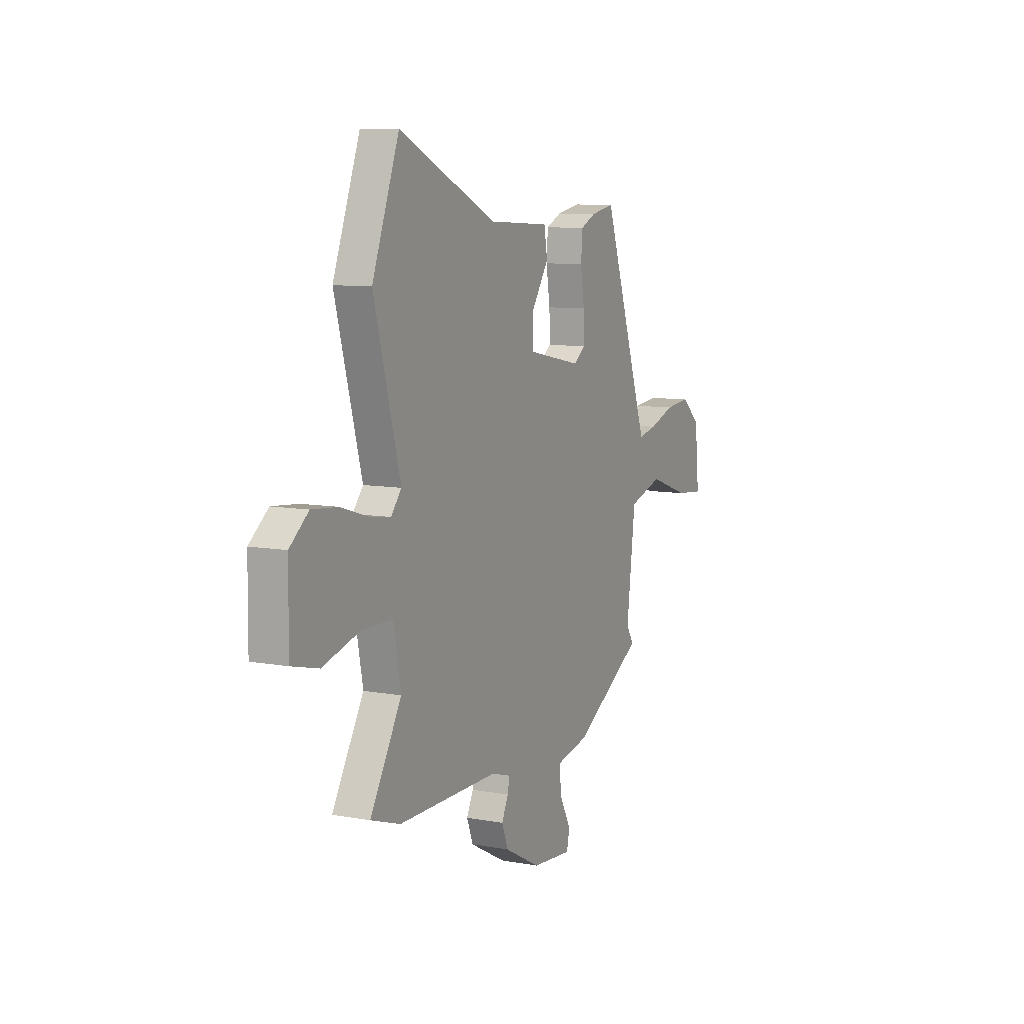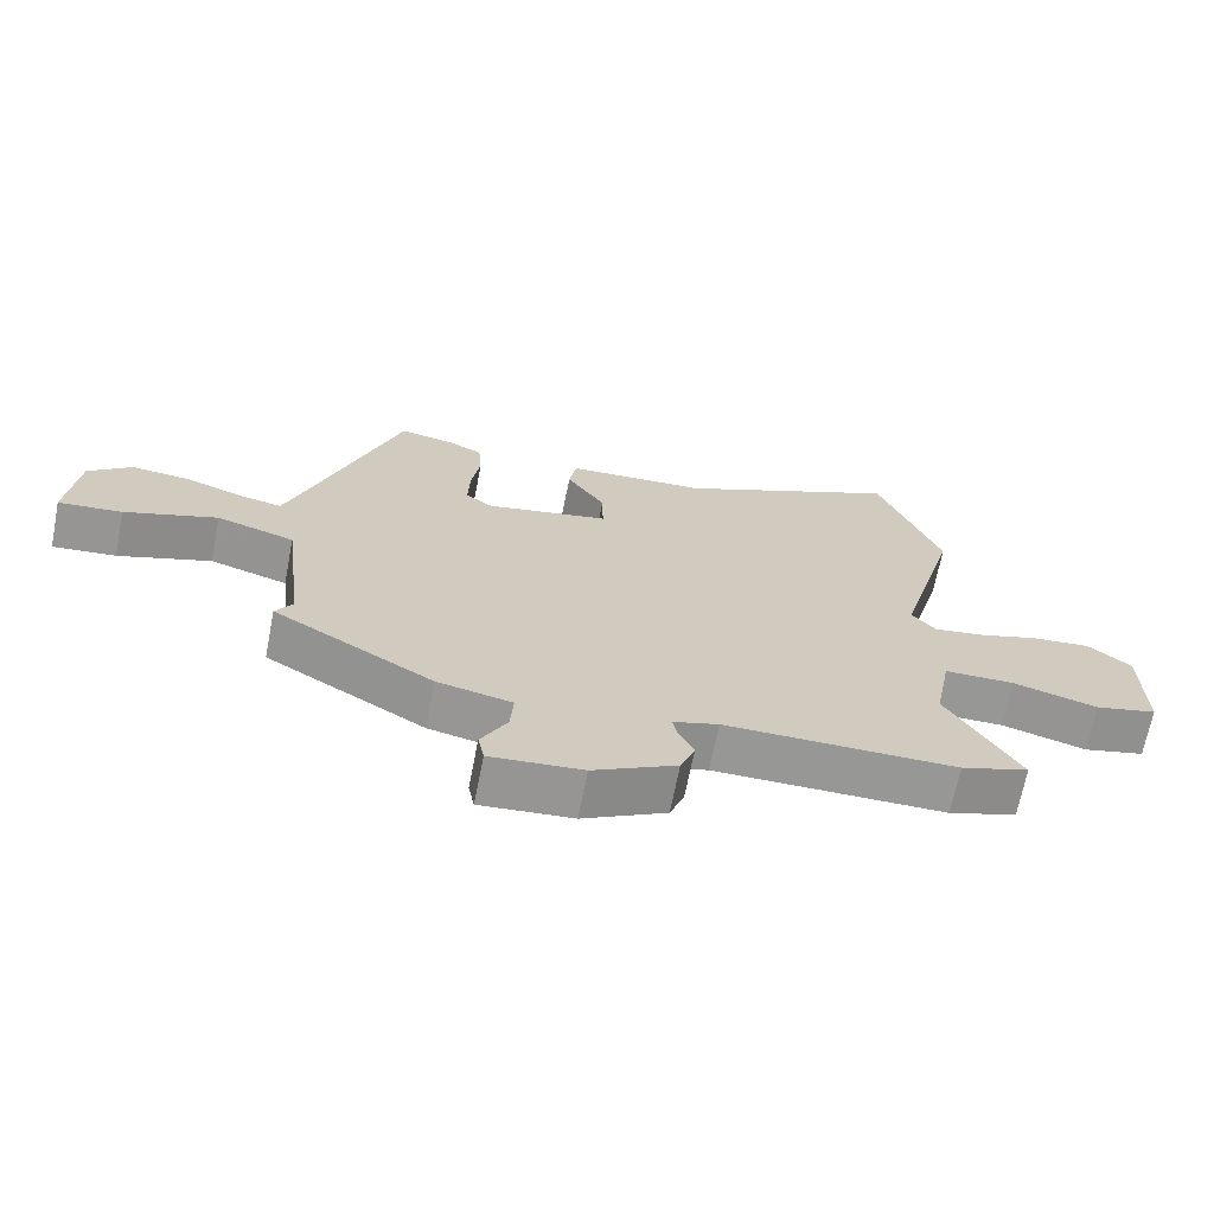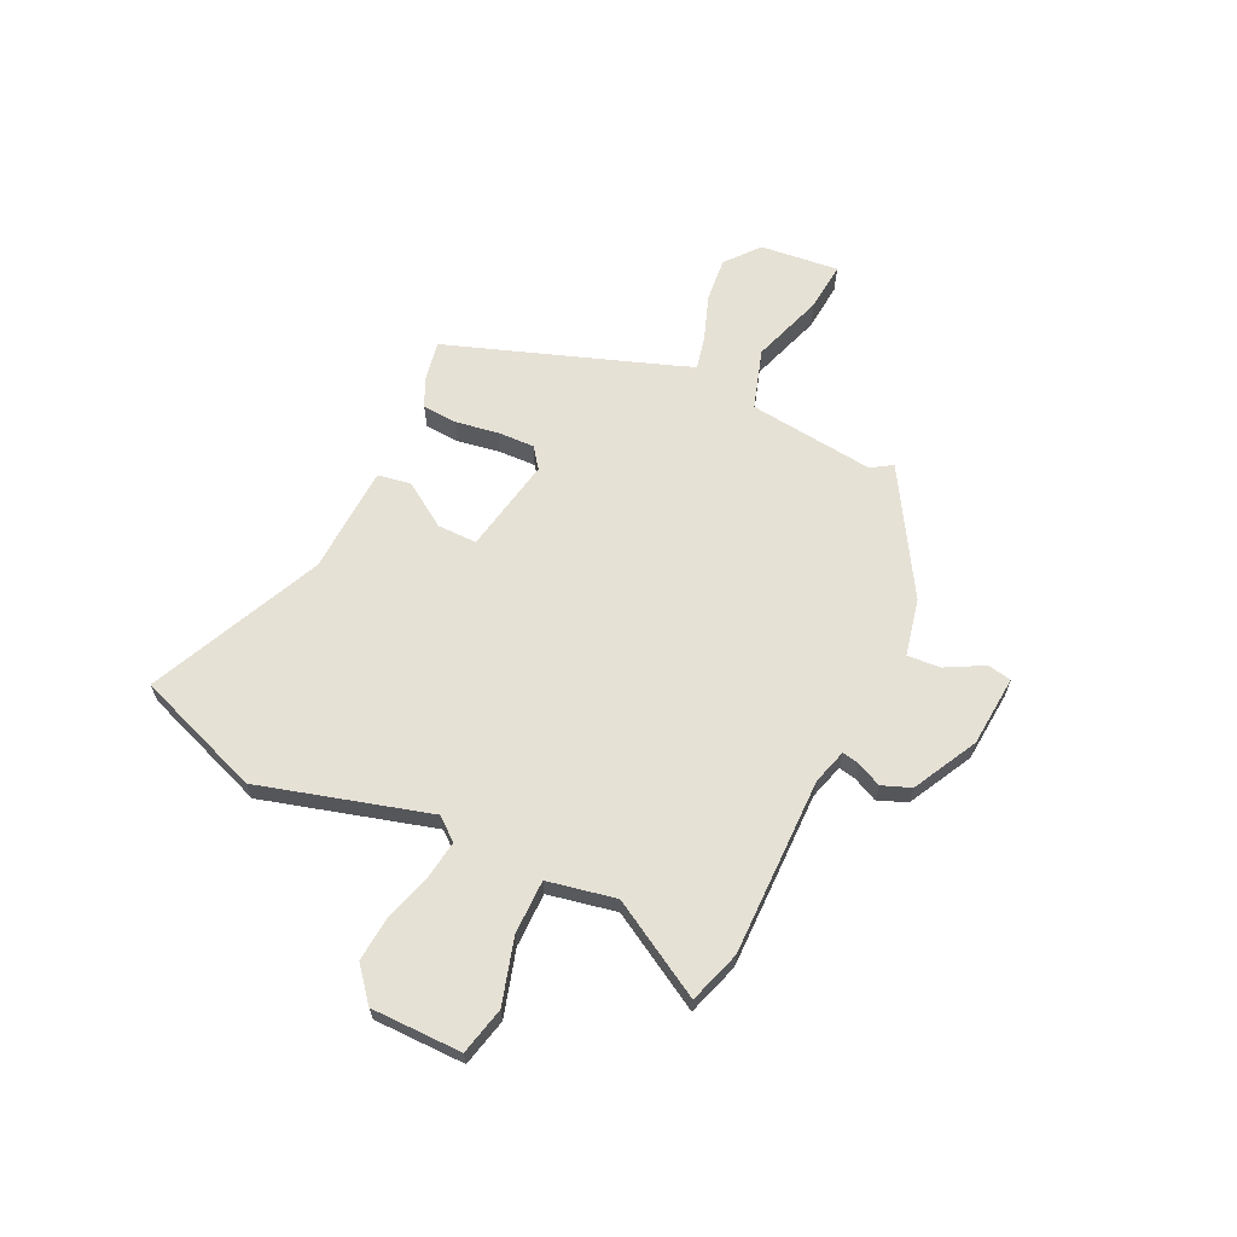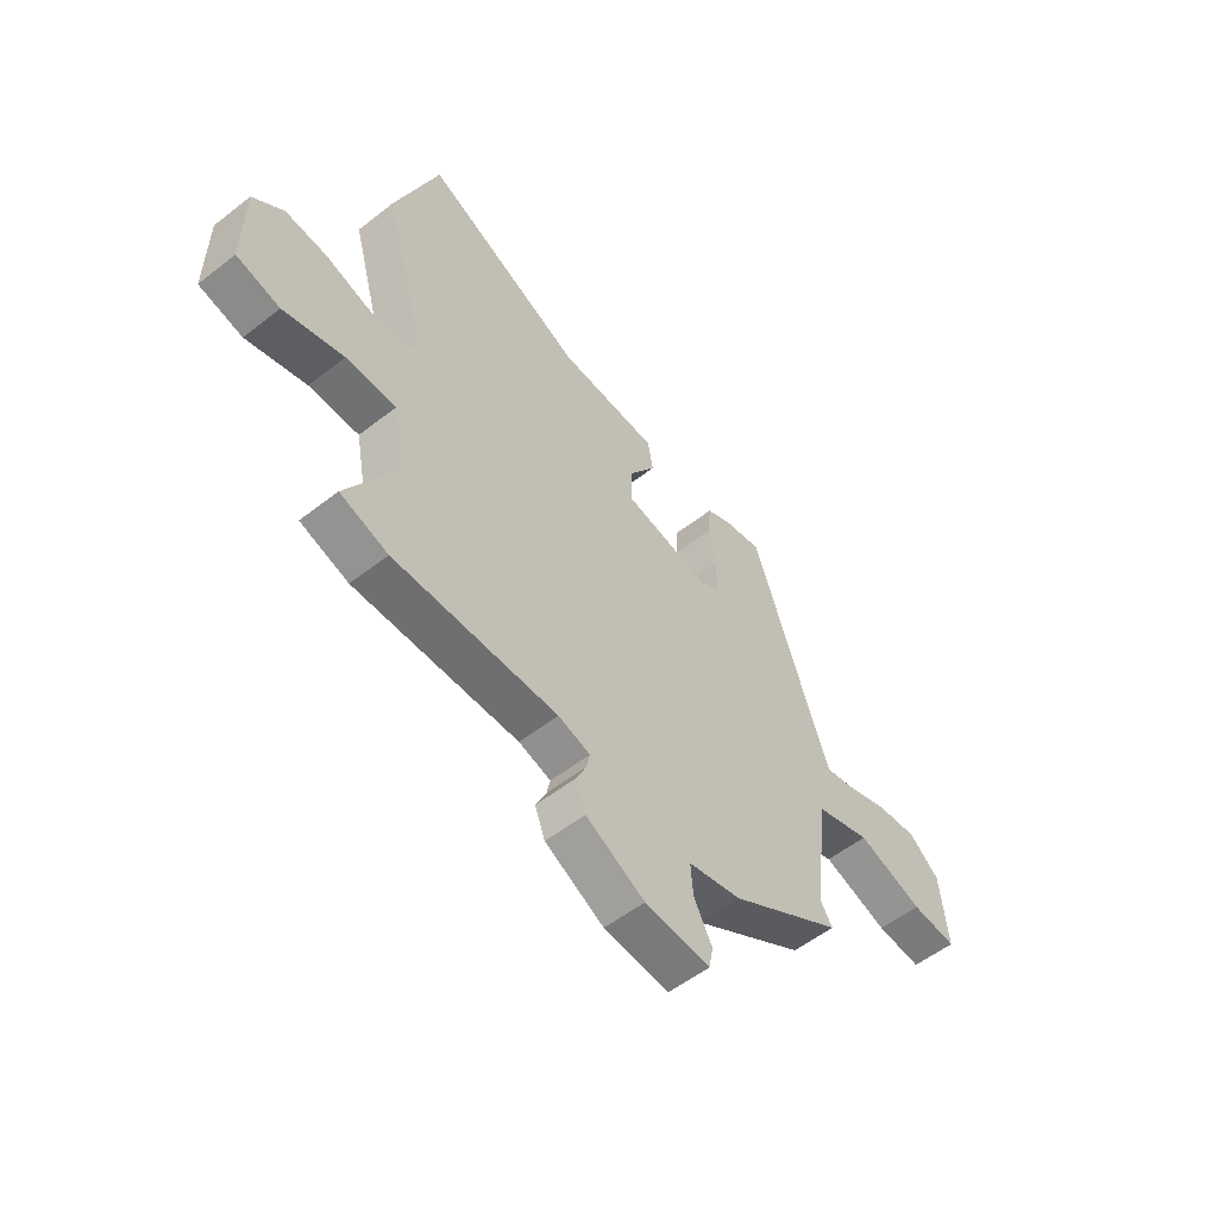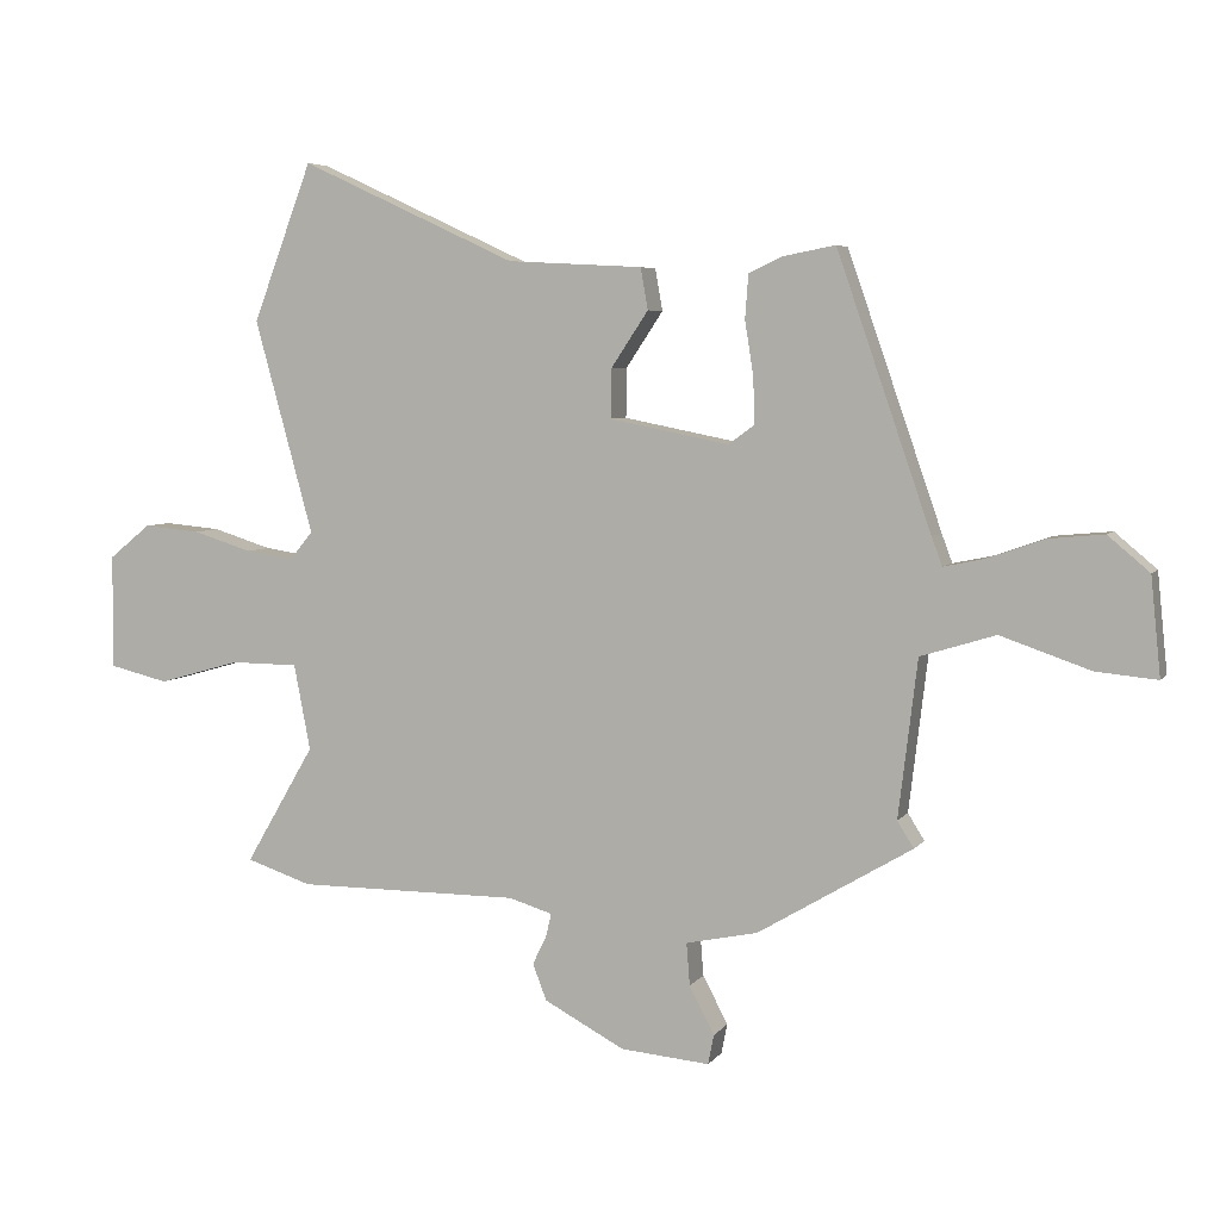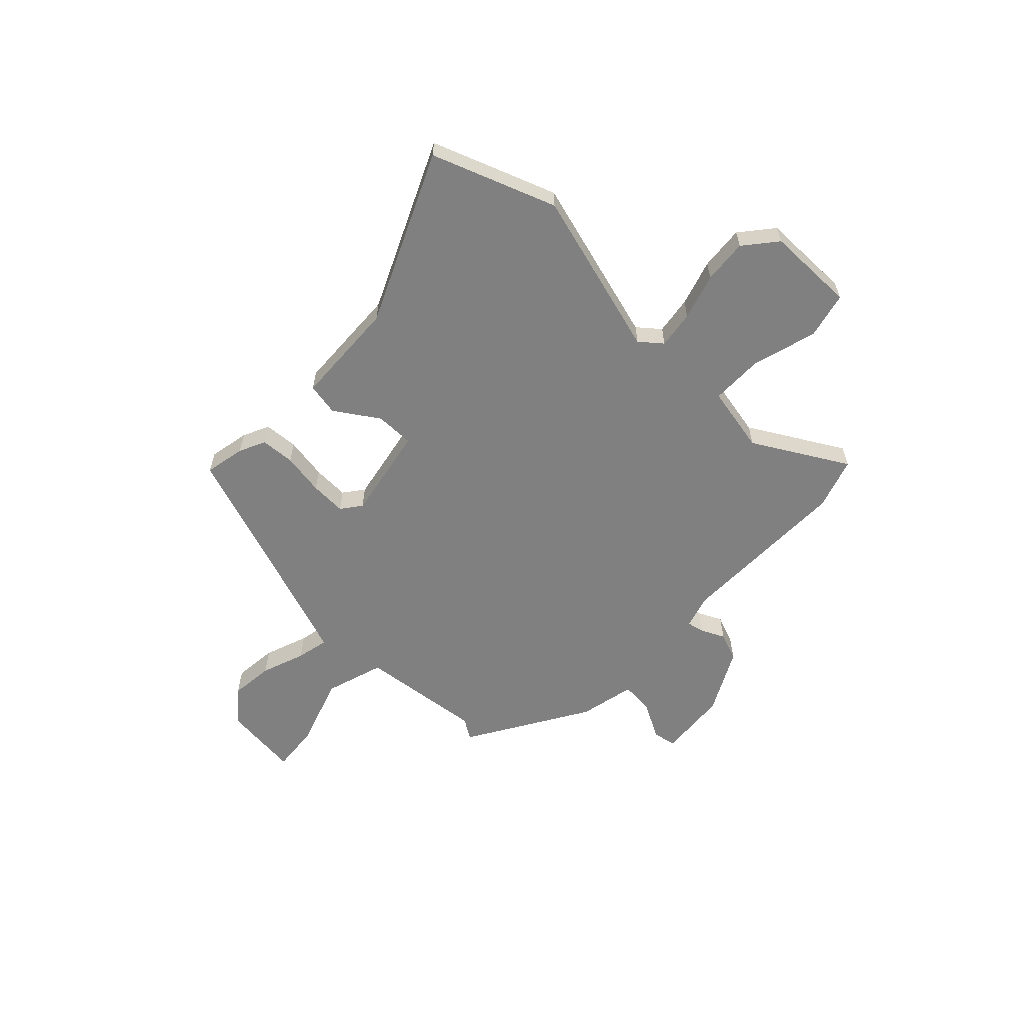
<metadata>
{"format":"obj","ext":"obj","renderer":"f3d","projection":"perspective","resolution":1024,"background":"white","views":[{"elev":9.0,"azim":115.9,"up":"+Z"},{"elev":-68.1,"azim":-11.1,"up":"+Z"},{"elev":64.5,"azim":115.1,"up":"+Y"},{"elev":-54.7,"azim":129.6,"up":"+Z"},{"elev":5.2,"azim":-161.1,"up":"+Z"},{"elev":-60.0,"azim":45.8,"up":"+Y"}]}
</metadata>
<code>
v 0.573 0.07 -0.476
v 0.474 0.07 -0.509
v 0.136 0.07 -0.509
v 0.07 0.07 -0.529
v 0.077 0.07 -0.562
v 0.099 0.07 -0.608
v 0.078 0.07 -0.663
v -0.044 0.07 -0.728
v -0.179 0.07 -0.74
v -0.188 0.07 -0.695
v -0.15 0.07 -0.623
v -0.145 0.07 -0.559
v -0.254 0.07 -0.536
v -0.488 0.07 -0.397
v -0.463 0.07 -0.357
v -0.492 0.07 -0.118
v -0.606 0.07 -0.083
v -0.742 0.07 -0.13
v -0.835 0.07 -0.139
v -0.82 0.07 0.01
v -0.757 0.07 0.063
v -0.672 0.07 0.055
v -0.587 0.07 0.025
v -0.525 0.07 0.012
v -0.509 0.07 0.055
v -0.366 0.07 0.469
v -0.287 0.07 0.454
v -0.236 0.07 0.43
v -0.231 0.07 0.364
v -0.244 0.07 0.282
v -0.246 0.07 0.212
v -0.207 0.07 0.183
v -0.026 0.07 0.219
v -0.027 0.07 0.294
v -0.083 0.07 0.378
v -0.072 0.07 0.441
v 0.133 0.07 0.452
v 0.461 0.07 0.604
v 0.551 0.07 0.365
v 0.462 0.07 0.041
v 0.497 0.07 -0.001
v 0.57 0.07 0.01
v 0.659 0.07 0.038
v 0.745 0.07 0.046
v 0.808 0.07 -0.005
v 0.81 0.07 -0.178
v 0.72 0.07 -0.2
v 0.596 0.07 -0.165
v 0.493 0.07 -0.166
v 0.468 0.07 -0.296
v 0.573 0 -0.476
v 0.474 0 -0.509
v 0.136 0 -0.509
v 0.07 0 -0.529
v 0.077 0 -0.562
v 0.099 0 -0.608
v 0.078 0 -0.663
v -0.044 0 -0.728
v -0.179 0 -0.74
v -0.188 0 -0.695
v -0.15 0 -0.623
v -0.145 0 -0.559
v -0.254 0 -0.536
v -0.488 0 -0.397
v -0.463 0 -0.357
v -0.492 0 -0.118
v -0.606 0 -0.083
v -0.742 0 -0.13
v -0.835 0 -0.139
v -0.82 0 0.01
v -0.757 0 0.063
v -0.672 0 0.055
v -0.587 0 0.025
v -0.525 0 0.012
v -0.509 0 0.055
v -0.366 0 0.469
v -0.287 0 0.454
v -0.236 0 0.43
v -0.231 0 0.364
v -0.244 0 0.282
v -0.246 0 0.212
v -0.207 0 0.183
v -0.026 0 0.219
v -0.027 0 0.294
v -0.083 0 0.378
v -0.072 0 0.441
v 0.133 0 0.452
v 0.461 0 0.604
v 0.551 0 0.365
v 0.462 0 0.041
v 0.497 0 -0.001
v 0.57 0 0.01
v 0.659 0 0.038
v 0.745 0 0.046
v 0.808 0 -0.005
v 0.81 0 -0.178
v 0.72 0 -0.2
v 0.596 0 -0.165
v 0.493 0 -0.166
v 0.468 0 -0.296
f 46 47 48
f 45 46 48
f 44 45 48
f 43 44 48
f 42 43 48
f 41 42 48 49
f 40 41 49 50
f 37 38 39 40
f 37 40 50
f 36 37 50
f 35 36 50
f 34 35 50
f 28 29 30
f 27 28 30
f 26 27 30
f 25 26 30
f 24 25 30 31
f 21 22 23
f 20 21 23
f 19 20 23
f 18 19 23
f 17 18 23
f 16 17 23 24
f 12 13 14 15
f 12 15 16
f 9 10 11
f 8 9 11
f 7 8 11
f 6 7 11
f 5 6 11
f 4 5 11 12
f 24 31 32
f 16 24 32
f 12 16 32
f 4 12 32
f 3 4 32
f 1 2 3
f 50 1 3
f 34 50 3
f 33 34 3
f 3 32 33
f 98 97 96
f 98 96 95
f 98 95 94
f 98 94 93
f 98 93 92
f 99 98 92 91
f 100 99 91 90
f 90 89 88 87
f 100 90 87
f 100 87 86
f 100 86 85
f 100 85 84
f 80 79 78
f 80 78 77
f 80 77 76
f 80 76 75
f 81 80 75 74
f 73 72 71
f 73 71 70
f 73 70 69
f 73 69 68
f 73 68 67
f 74 73 67 66
f 65 64 63 62
f 66 65 62
f 61 60 59
f 61 59 58
f 61 58 57
f 61 57 56
f 61 56 55
f 62 61 55 54
f 82 81 74
f 82 74 66
f 82 66 62
f 82 62 54
f 82 54 53
f 53 52 51
f 53 51 100
f 53 100 84
f 53 84 83
f 83 82 53
f 1 51 52 2
f 2 52 53 3
f 3 53 54 4
f 4 54 55 5
f 5 55 56 6
f 6 56 57 7
f 7 57 58 8
f 8 58 59 9
f 9 59 60 10
f 10 60 61 11
f 11 61 62 12
f 12 62 63 13
f 13 63 64 14
f 14 64 65 15
f 15 65 66 16
f 16 66 67 17
f 17 67 68 18
f 18 68 69 19
f 19 69 70 20
f 20 70 71 21
f 21 71 72 22
f 22 72 73 23
f 23 73 74 24
f 24 74 75 25
f 25 75 76 26
f 26 76 77 27
f 27 77 78 28
f 28 78 79 29
f 29 79 80 30
f 30 80 81 31
f 31 81 82 32
f 32 82 83 33
f 33 83 84 34
f 34 84 85 35
f 35 85 86 36
f 36 86 87 37
f 37 87 88 38
f 38 88 89 39
f 39 89 90 40
f 40 90 91 41
f 41 91 92 42
f 42 92 93 43
f 43 93 94 44
f 44 94 95 45
f 45 95 96 46
f 46 96 97 47
f 47 97 98 48
f 48 98 99 49
f 49 99 100 50
f 50 100 51 1

</code>
